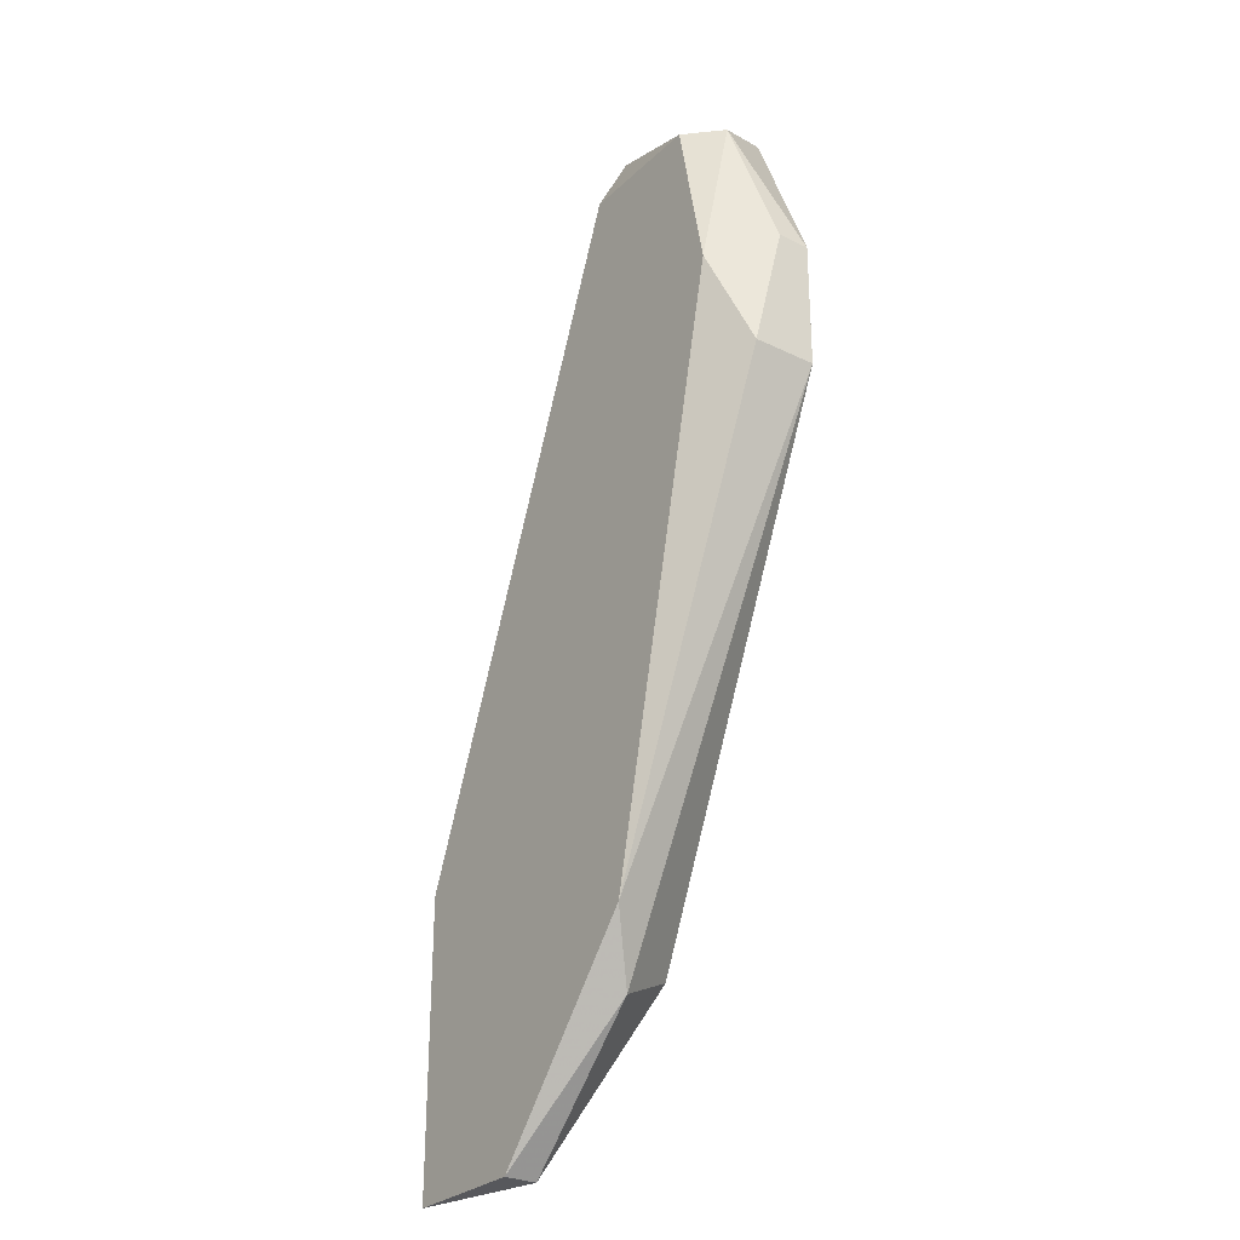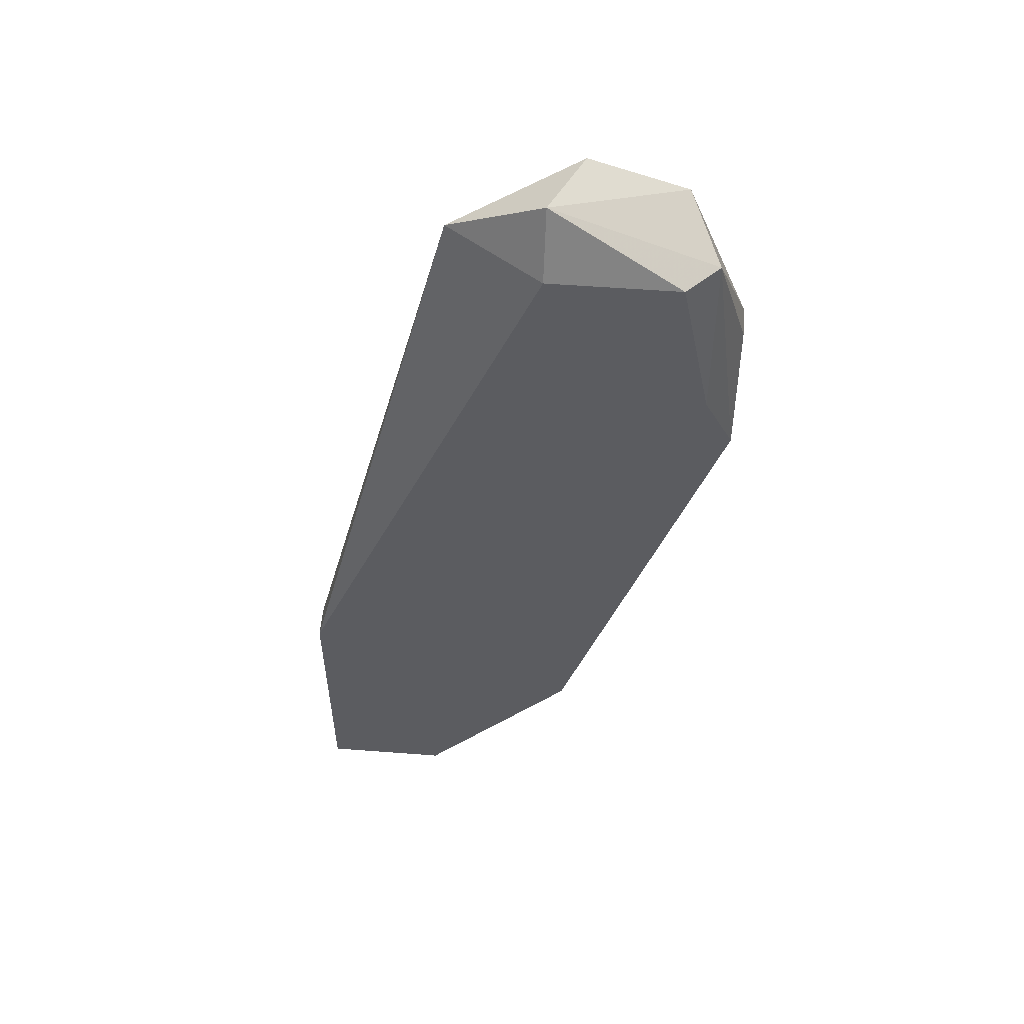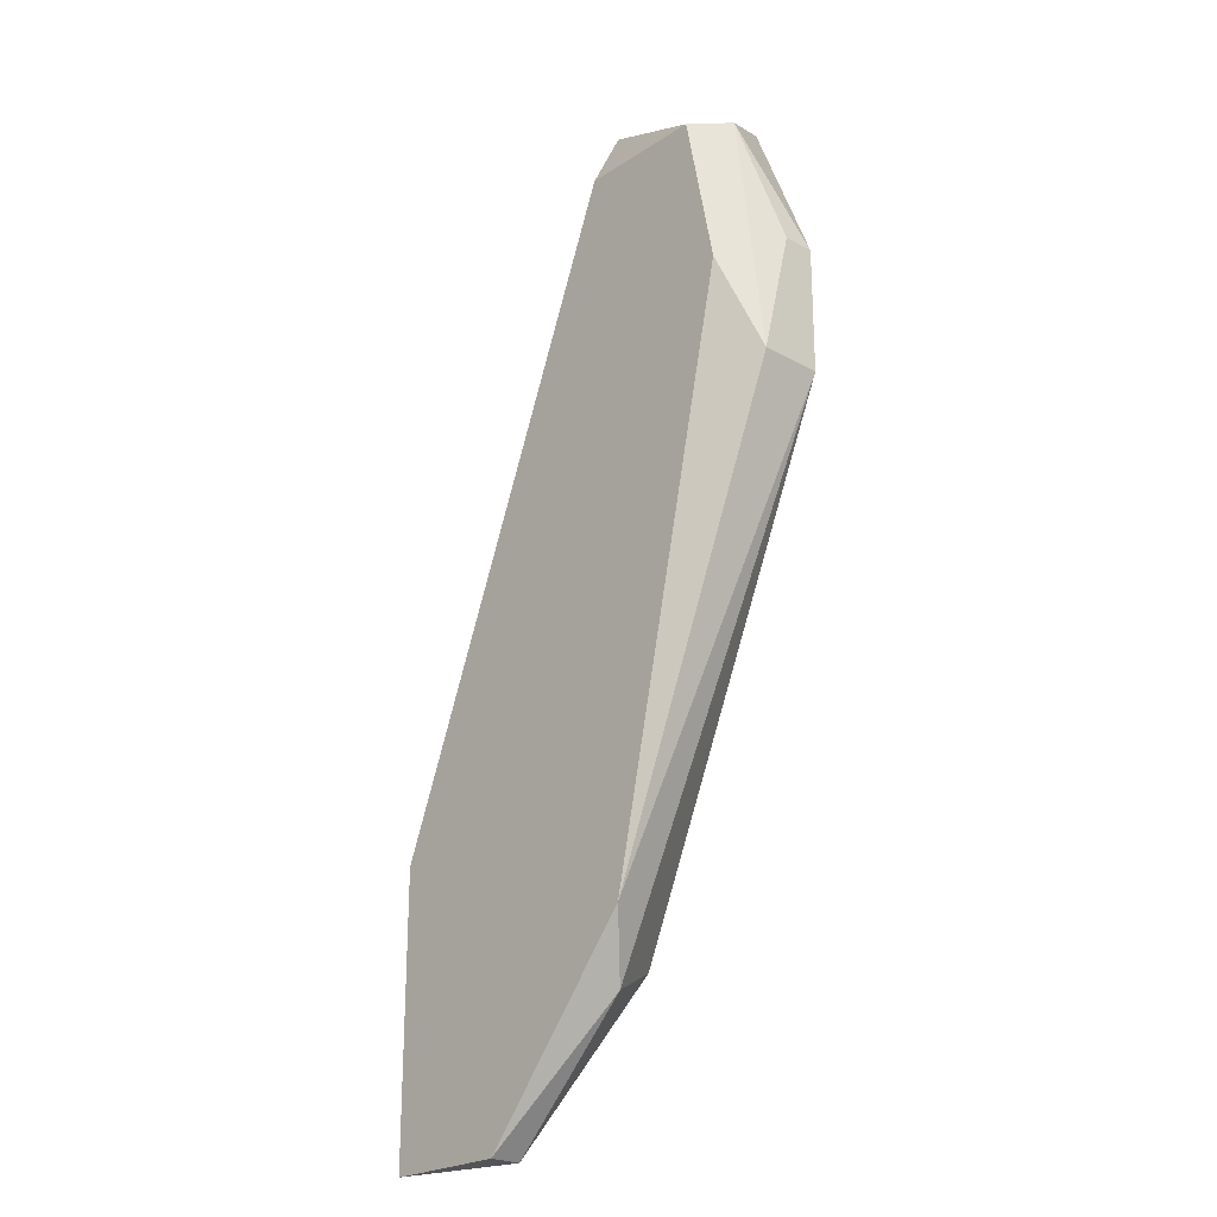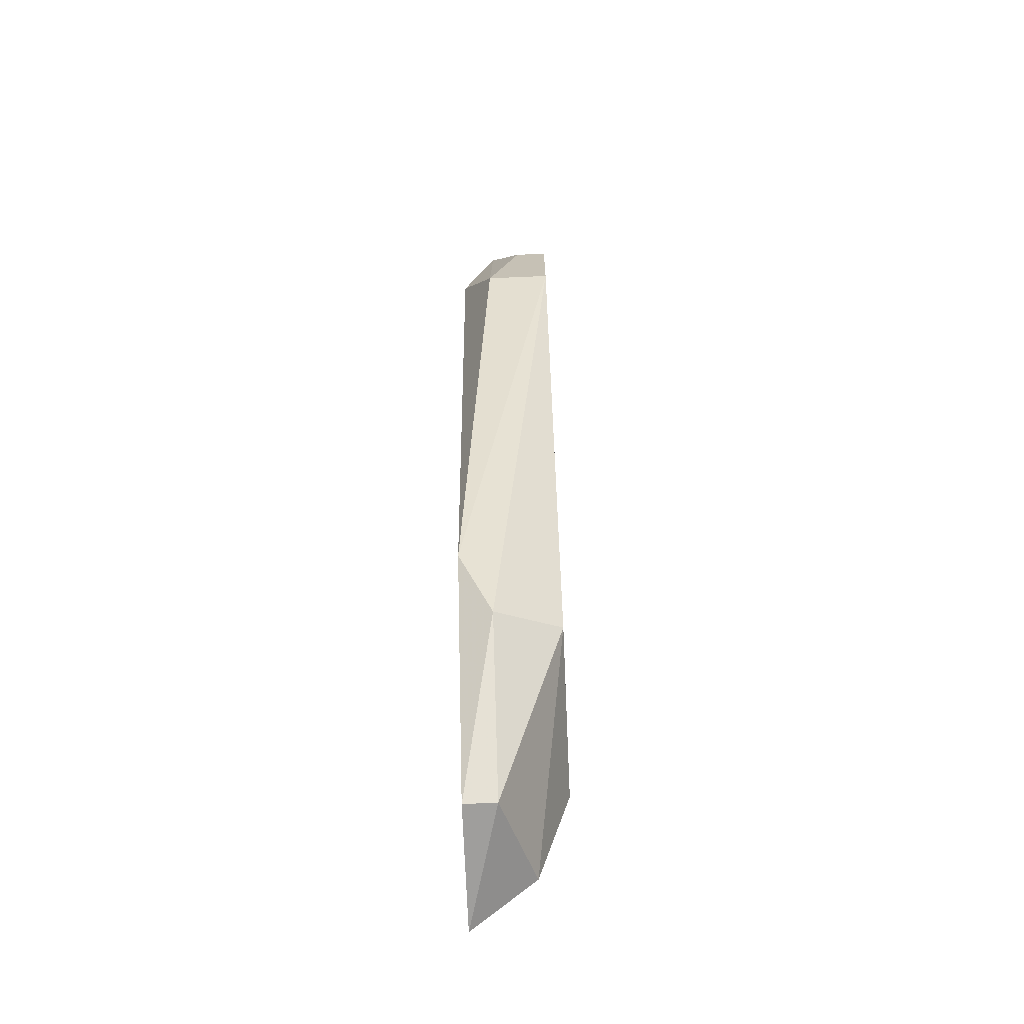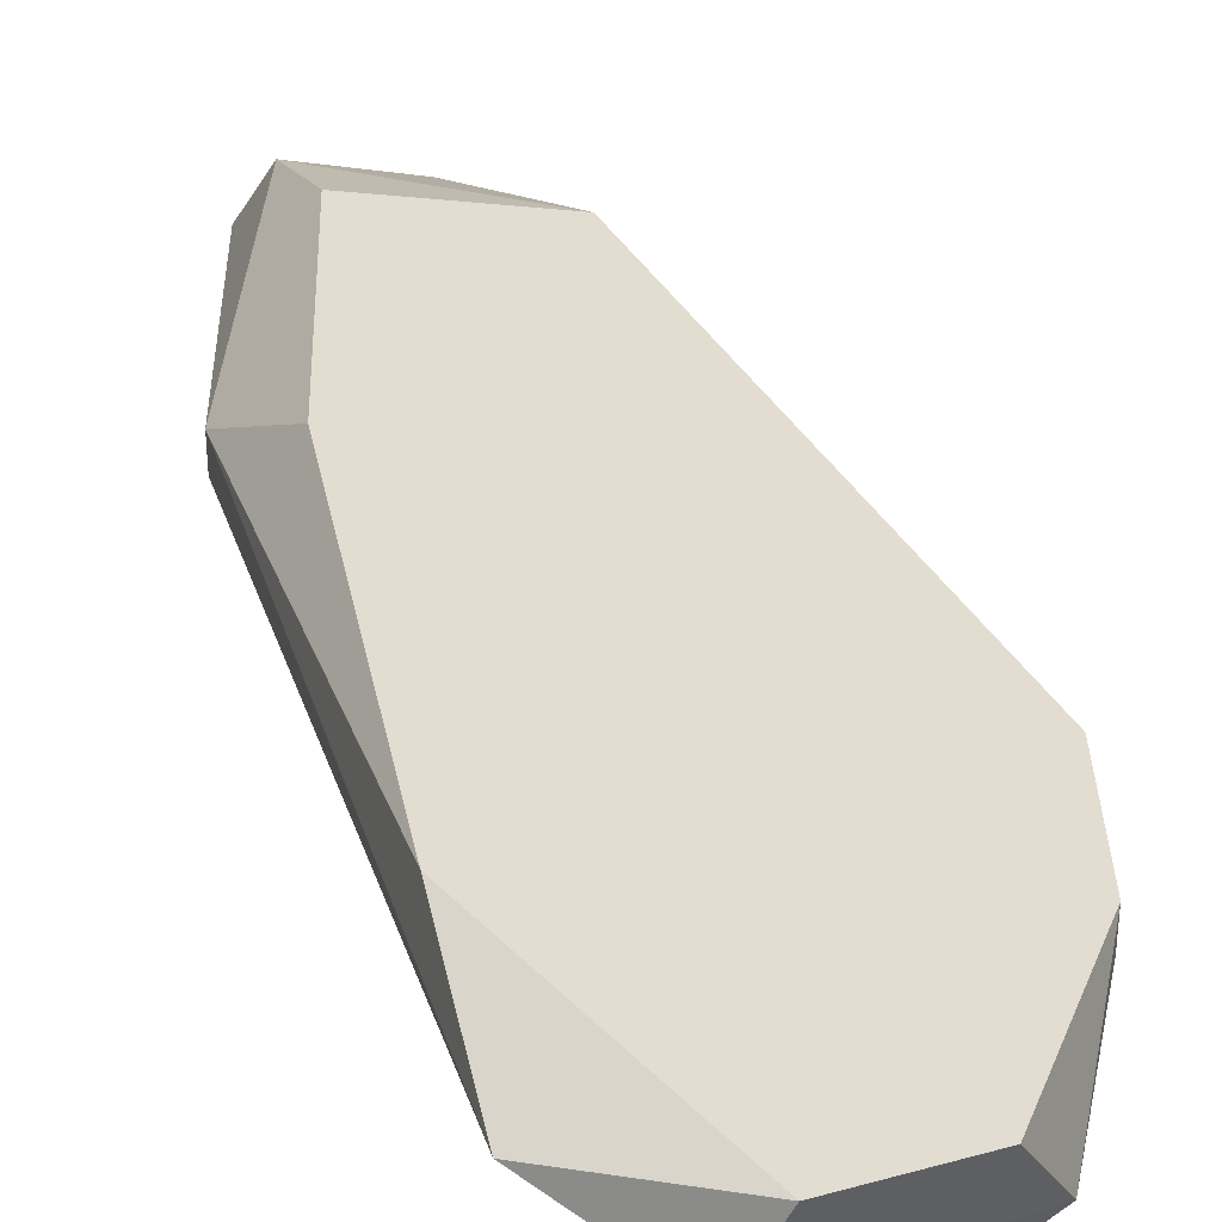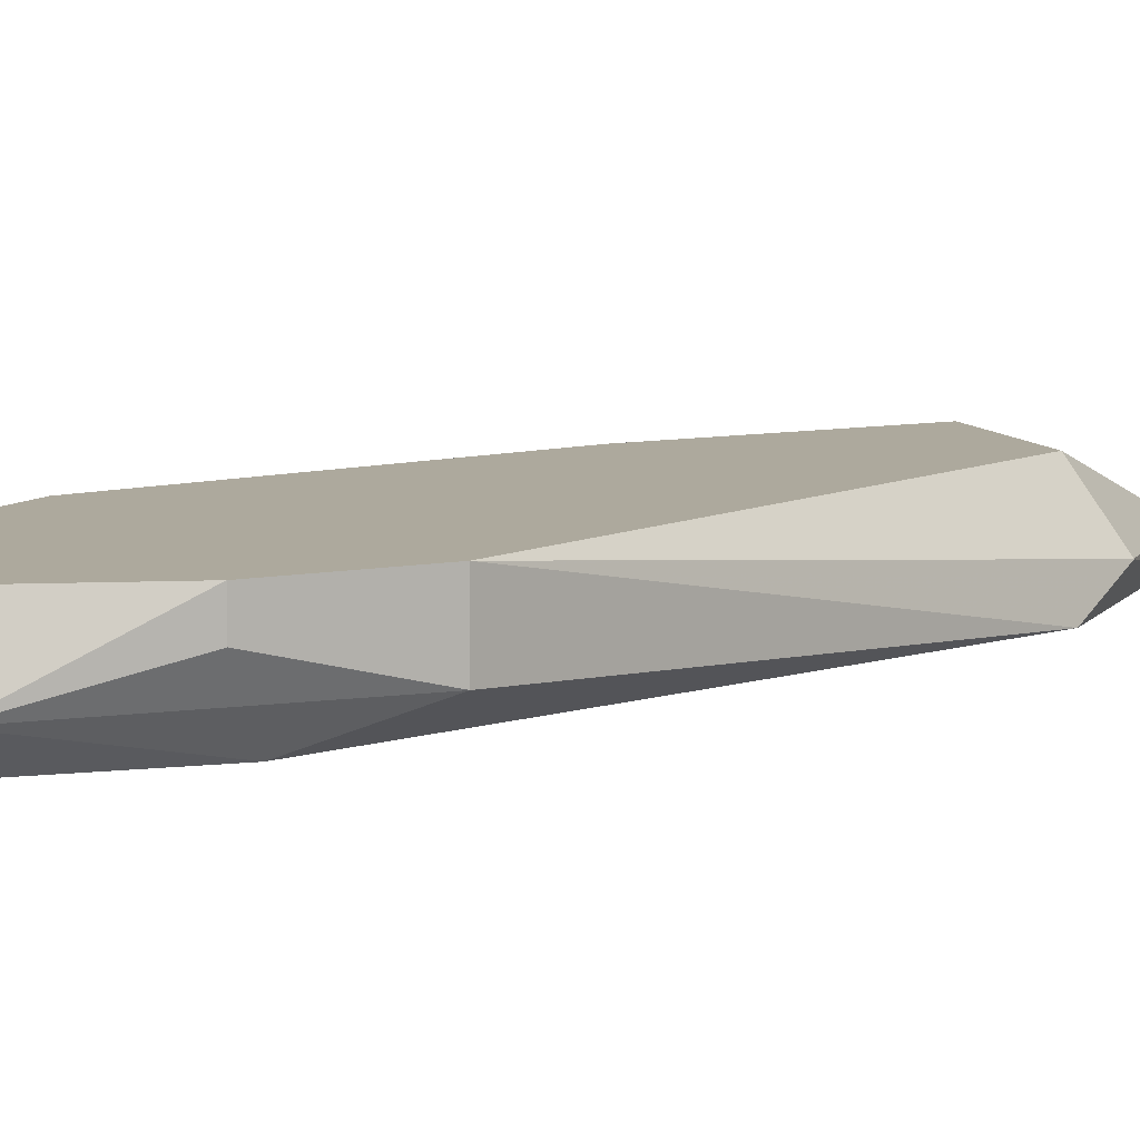
<metadata>
{"format":"obj","ext":"obj","renderer":"f3d","projection":"perspective","resolution":1024,"background":"white","views":[{"elev":-28.4,"azim":53.9,"up":"+Z"},{"elev":55.1,"azim":4.6,"up":"+Z"},{"elev":-23.6,"azim":47.4,"up":"+Z"},{"elev":-70.9,"azim":92.4,"up":"+Z"},{"elev":35.3,"azim":-1.7,"up":"+Y"},{"elev":8.8,"azim":61.7,"up":"+Y"}]}
</metadata>
<code>
v 0.005248 0.0102 0.0772
v 0.005248 0.01172 0.03924
v 0.005248 0.01172 0.08024
v -0.003863 0.01475 0.05139
v -0.003863 0.01475 0.03924
v -0.005383 0.01323 0.03468
v 0.006767 0.0102 0.04227
v 0.006767 0.01475 0.08024
v 0.01285 0.0102 0.06961
v 0.01285 0.01172 0.0772
v 0.000695 0.01323 0.0772
v 0.01133 0.0102 0.0772
v 0.01133 0.01475 0.07872
v 0.01437 0.01475 0.06505
v 0.01437 0.01475 0.07112
v 0.01437 0.01323 0.07112
v 0.01437 0.01172 0.06505
v -0.000825 0.0102 0.03316
v -0.000825 0.01475 0.06961
v -0.000825 0.01172 0.03316
v 0.003732 0.01475 0.04075
v -0.006902 0.0102 0.04683
v -0.006902 0.0102 0.03316
v -0.006902 0.01172 0.04683
f 2 7 18
f 1 22 7
f 19 15 5
f 5 15 21
f 1 7 9
f 15 19 8
f 7 22 23
f 22 1 11
f 8 19 11
f 15 16 14
f 21 15 14
f 16 15 10
f 23 22 24
f 11 19 24
f 22 11 24
f 9 7 17
f 14 16 17
f 7 14 17
f 16 10 17
f 10 9 17
f 21 20 6
f 5 21 6
f 20 23 6
f 24 5 6
f 23 24 6
f 20 21 2
f 21 14 2
f 14 7 2
f 11 1 3
f 8 11 3
f 19 5 4
f 24 19 4
f 5 24 4
f 15 8 13
f 10 15 13
f 8 3 13
f 3 10 13
f 1 9 12
f 9 10 12
f 3 1 12
f 10 3 12
f 7 23 18
f 23 20 18
f 20 2 18

</code>
